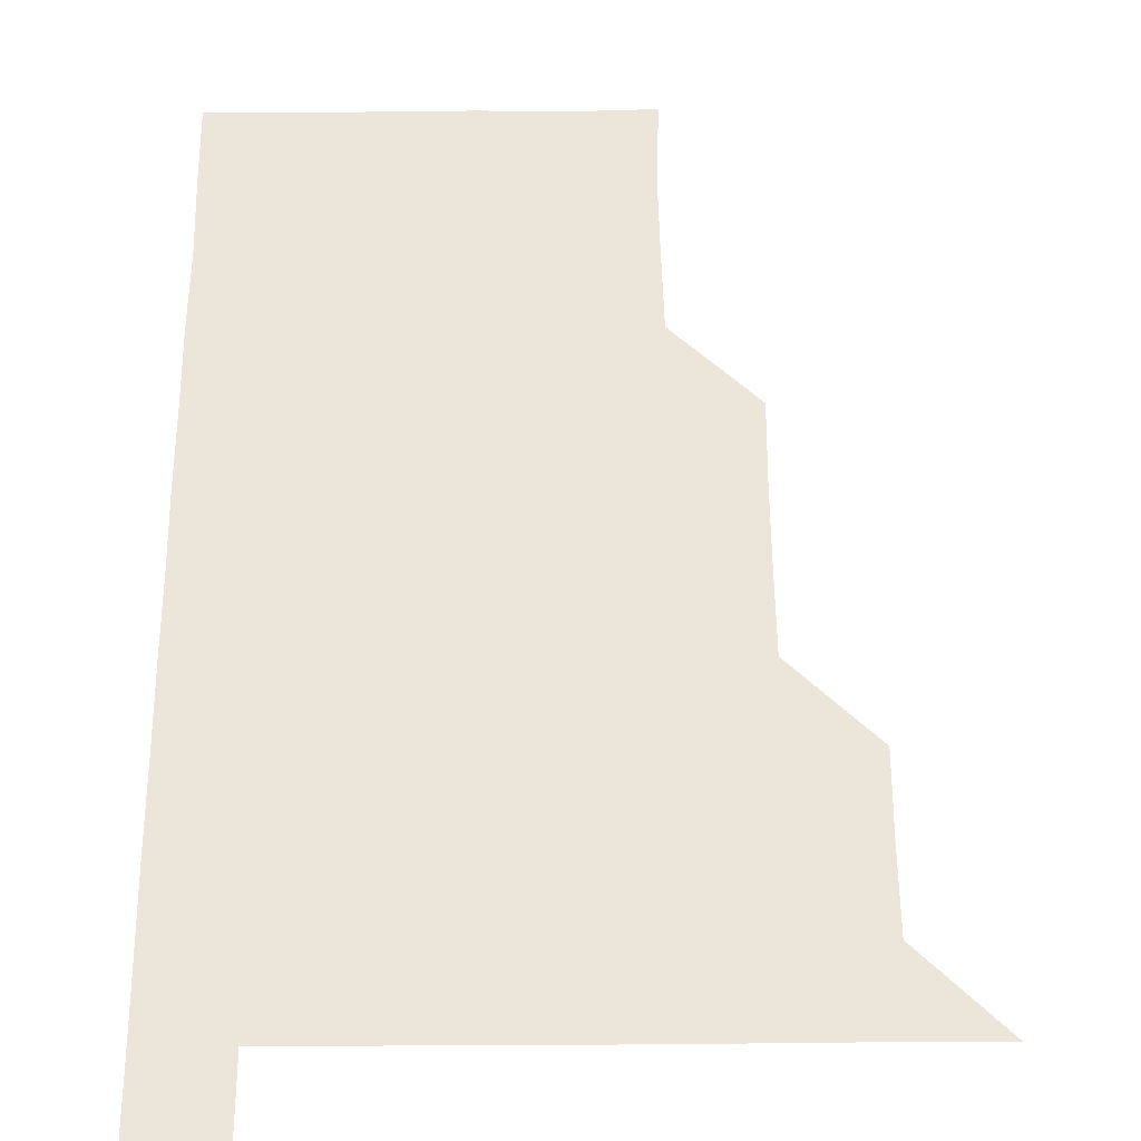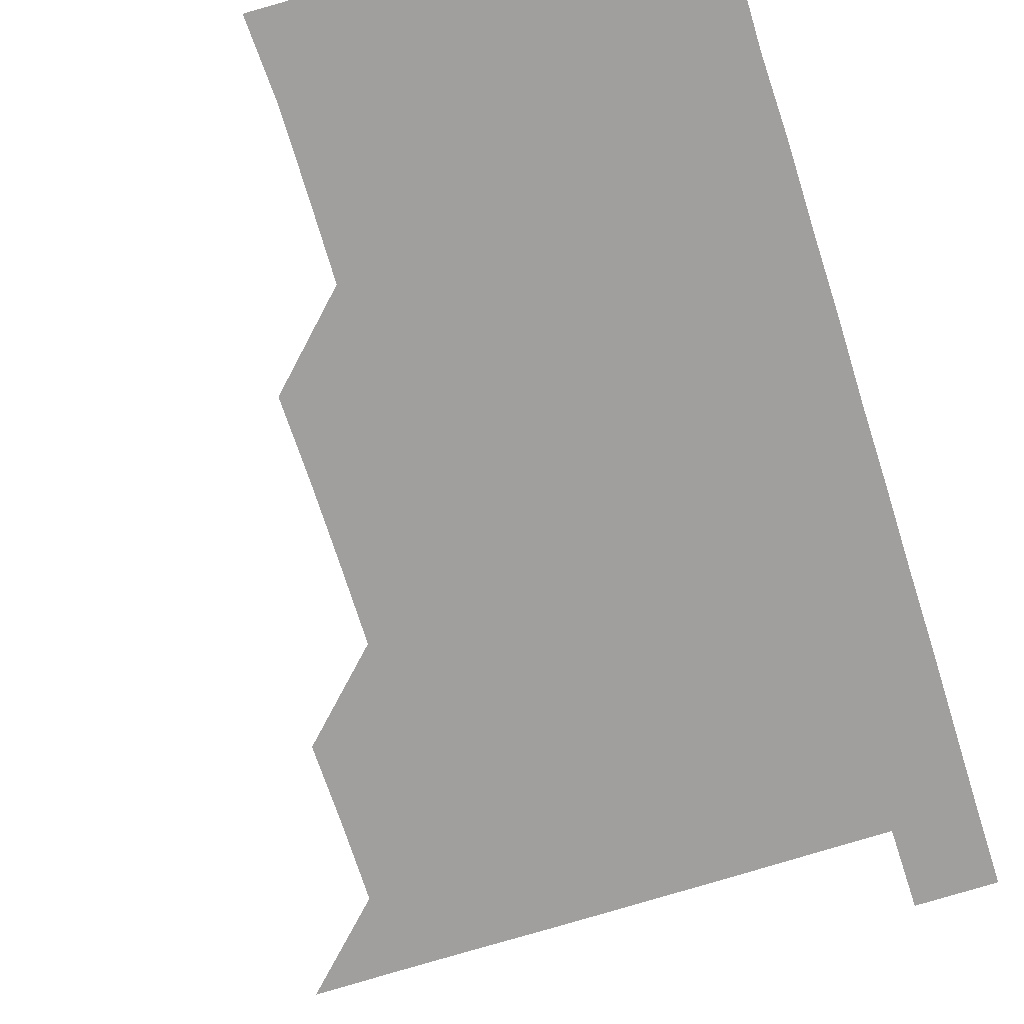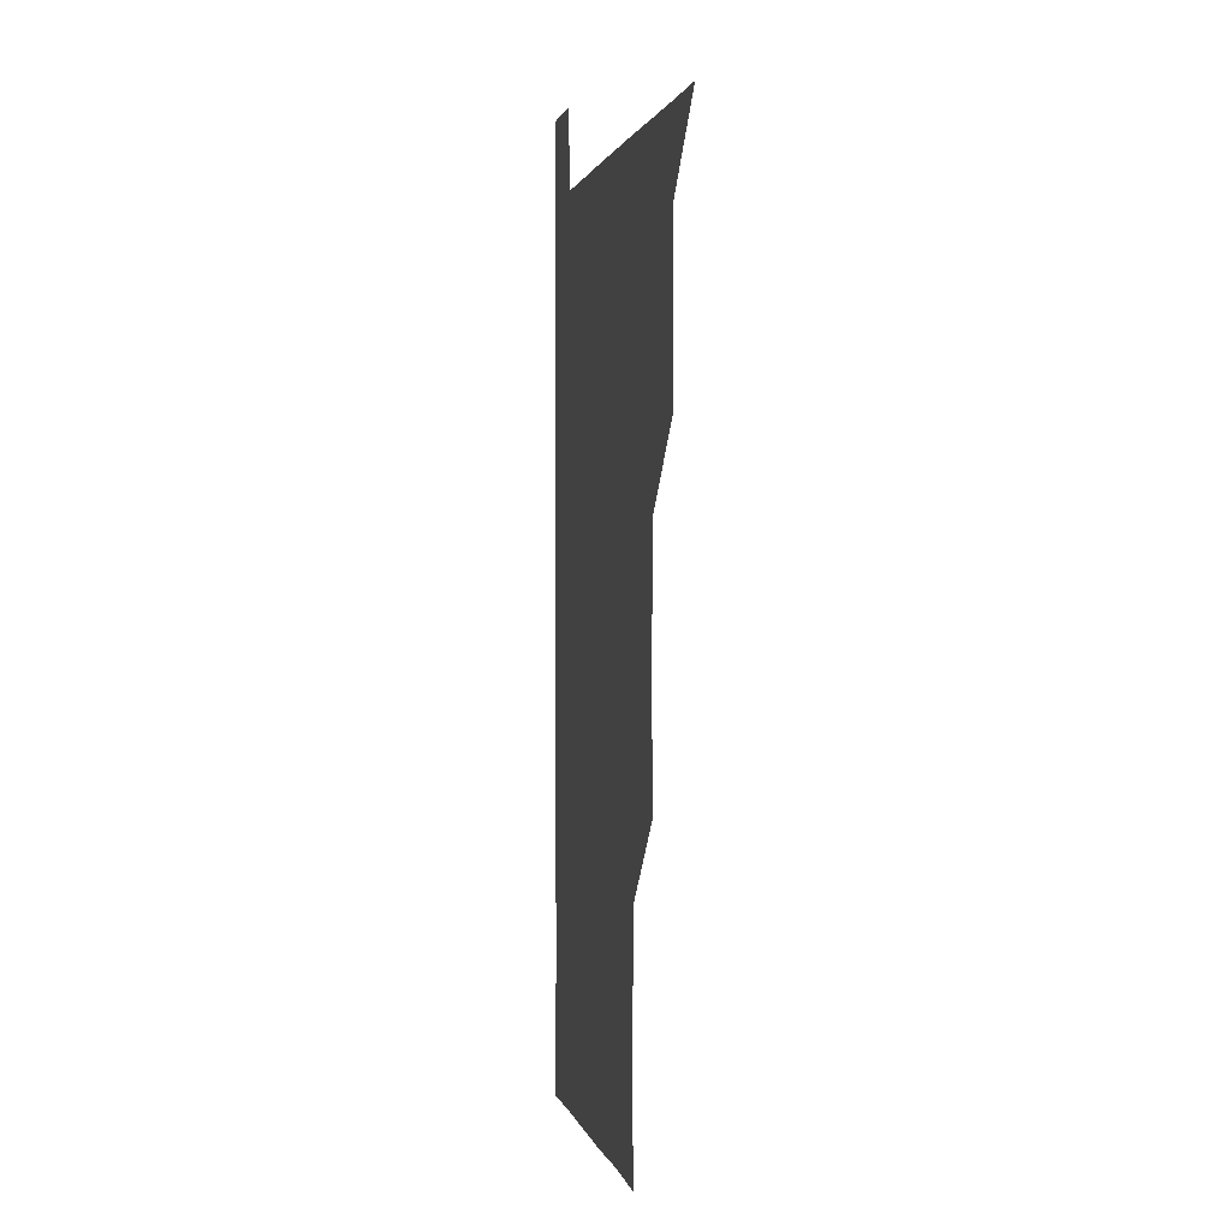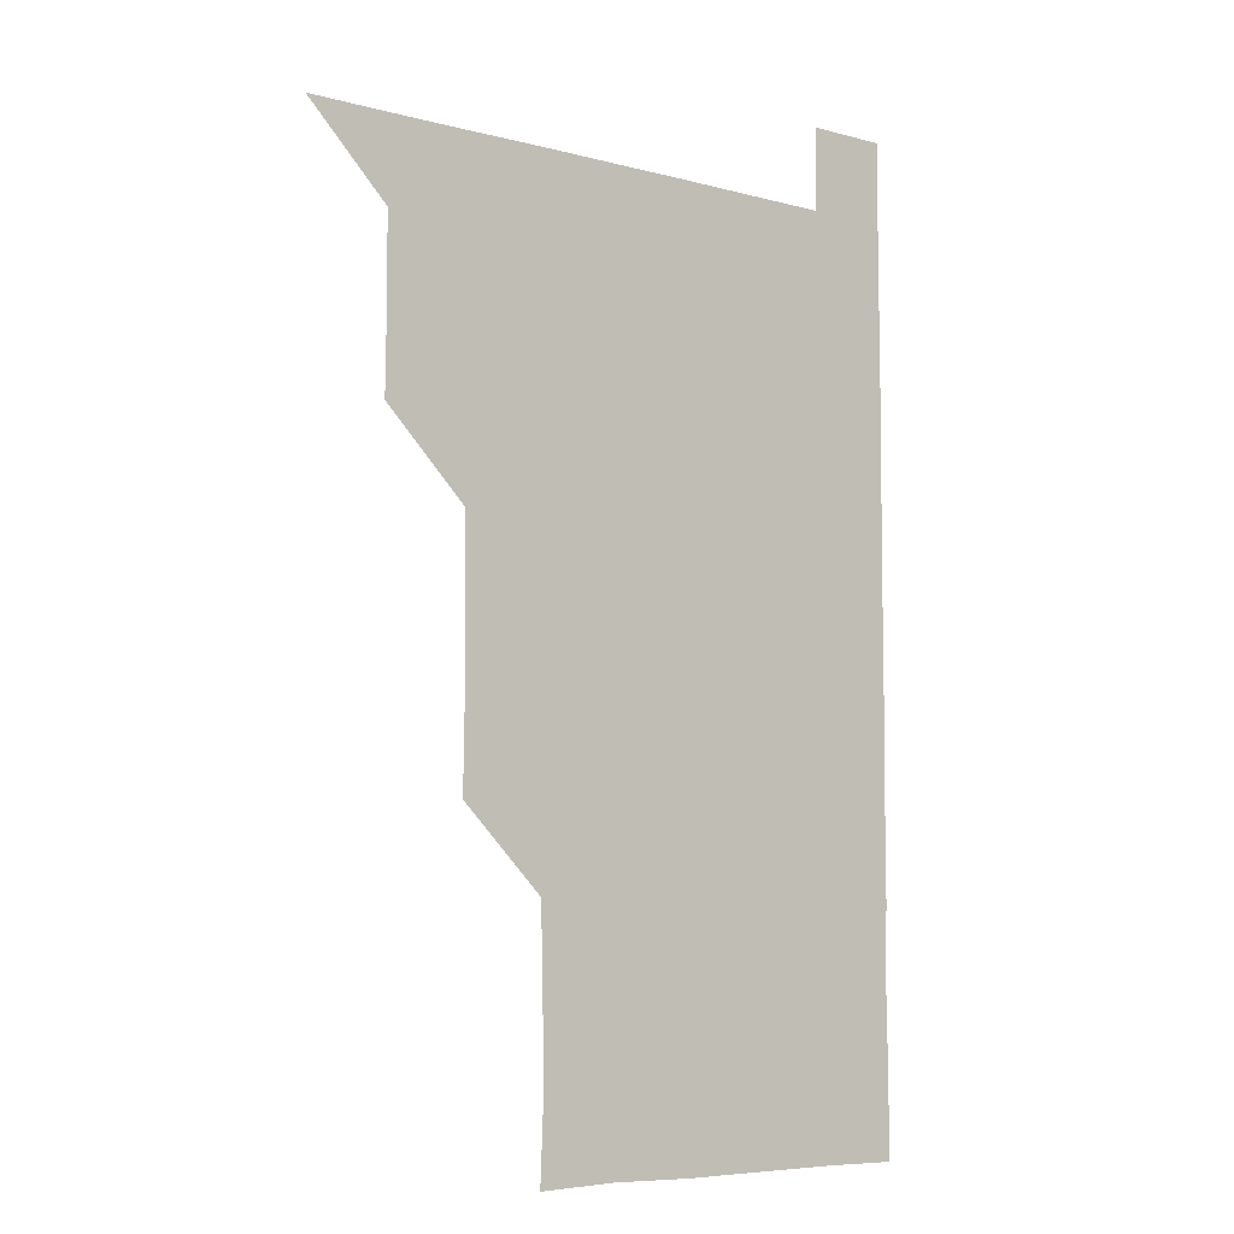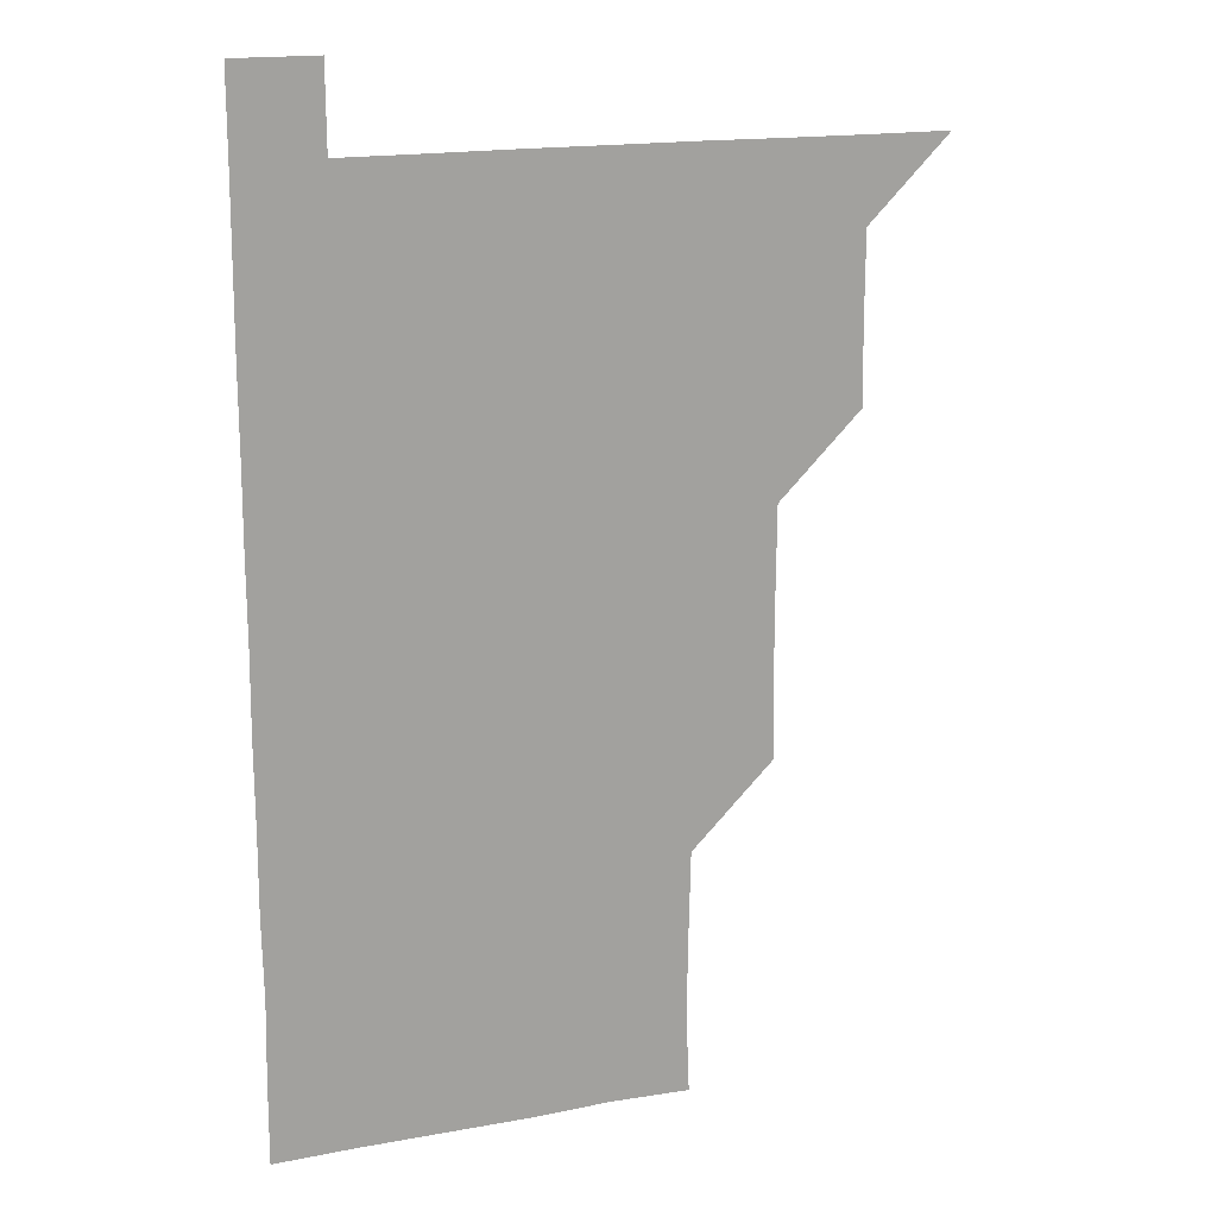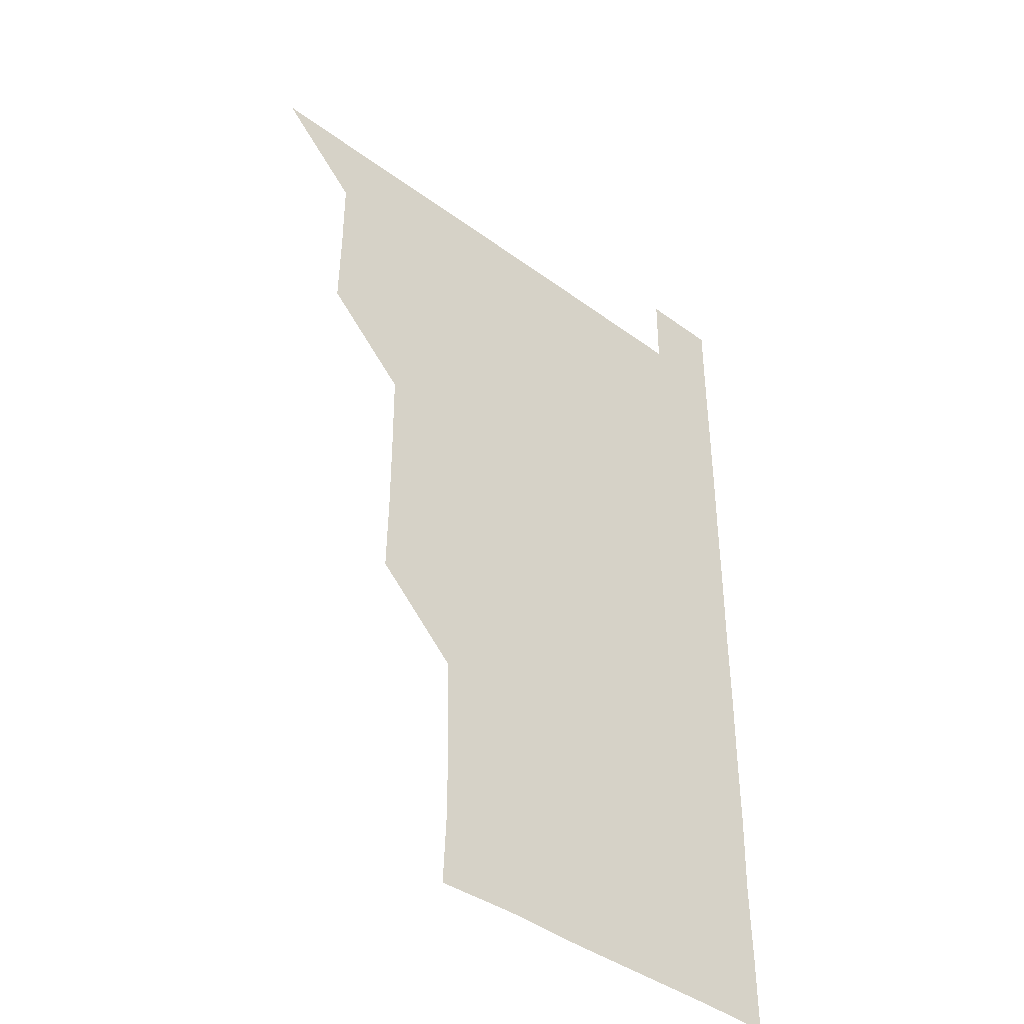
<metadata>
{"format":"obj","ext":"obj","renderer":"f3d","projection":"perspective","resolution":1024,"background":"white","views":[{"elev":57.6,"azim":179.6,"up":"+Z"},{"elev":-71.4,"azim":17.6,"up":"+Z"},{"elev":0.9,"azim":-100.6,"up":"+Y"},{"elev":-6.6,"azim":-38.7,"up":"+Y"},{"elev":16.8,"azim":159.1,"up":"+Y"},{"elev":-41.8,"azim":-41.6,"up":"+Y"}]}
</metadata>
<code>
v 480.9 541 0
v 510.6 450.6 0
v 511 480.7 0
v 510.9 510.9 0
v 511.1 540.9 0
v 540.7 330.1 0
v 541.1 360.1 0
v 541.1 390.3 0
v 540.8 420.6 0
v 541.1 451.1 0
v 541.4 481.2 0
v 541.1 511 0
v 541 540.9 0
v 570.8 210.3 0
v 572 240.2 0
v 571.5 270.5 0
v 570.8 300.4 0
v 571.5 331.5 0
v 571.3 361.4 0
v 571.3 391.2 0
v 571.3 421.2 0
v 571.2 451.2 0
v 571.2 481.1 0
v 571.3 510.8 0
v 570.9 541.1 0
v 600.2 211.2 0
v 601.3 241.5 0
v 601.1 271.3 0
v 601.1 301.4 0
v 601.3 331.8 0
v 601.1 361.2 0
v 601.2 391.6 0
v 601.1 421.2 0
v 601.1 451.1 0
v 601.1 481.1 0
v 601.1 510.9 0
v 600.9 541.1 0
v 630.8 210.6 0
v 631 241.6 0
v 631 271.4 0
v 631.1 301.4 0
v 631 331.3 0
v 631 361.2 0
v 631 391.2 0
v 631 421.4 0
v 631 451.2 0
v 631 481 0
v 631.1 510.9 0
v 630.9 541.1 0
v 661.3 210.8 0
v 660.9 241.5 0
v 660.9 271.4 0
v 660.9 301.4 0
v 660.8 331.5 0
v 660.8 361.5 0
v 660.9 391.3 0
v 660.9 421.2 0
v 660.9 451.1 0
v 660.9 481.2 0
v 660.9 511 0
v 661 540.9 0
v 691.8 211 0
v 690.5 241.7 0
v 690.5 271.5 0
v 690.4 301.8 0
v 690.3 331.6 0
v 690.6 361.3 0
v 690.5 391.4 0
v 690.5 421.3 0
v 690.7 451.2 0
v 690.6 481.3 0
v 690.7 511.1 0
v 690.9 540.8 0
v 691.1 571 0
v 721.3 210.7 0
v 721.2 239.9 0
v 720.6 270 0
v 721.2 299.9 0
v 721.1 330 0
v 721.3 360 0
v 721.1 390.2 0
v 721.2 420.3 0
v 721.1 450.5 0
v 721.2 480.6 0
v 721.1 510.8 0
v 720.9 541 0
v 721 571 0
f 4 5 1
f 9 10 2
f 2 10 3
f 10 11 3
f 3 11 4
f 11 12 4
f 4 12 5
f 12 13 5
f 17 18 6
f 6 18 7
f 18 19 7
f 7 19 8
f 19 20 8
f 8 20 9
f 20 21 9
f 9 21 10
f 21 22 10
f 10 22 11
f 22 23 11
f 11 23 12
f 23 24 12
f 12 24 13
f 24 25 13
f 14 26 15
f 26 27 15
f 15 27 16
f 27 28 16
f 16 28 17
f 28 29 17
f 17 29 18
f 29 30 18
f 18 30 19
f 30 31 19
f 19 31 20
f 31 32 20
f 20 32 21
f 32 33 21
f 21 33 22
f 33 34 22
f 22 34 23
f 34 35 23
f 23 35 24
f 35 36 24
f 24 36 25
f 36 37 25
f 26 38 27
f 38 39 27
f 27 39 28
f 39 40 28
f 28 40 29
f 40 41 29
f 29 41 30
f 41 42 30
f 30 42 31
f 42 43 31
f 31 43 32
f 43 44 32
f 32 44 33
f 44 45 33
f 33 45 34
f 45 46 34
f 34 46 35
f 46 47 35
f 35 47 36
f 47 48 36
f 36 48 37
f 48 49 37
f 38 50 39
f 50 51 39
f 39 51 40
f 51 52 40
f 40 52 41
f 52 53 41
f 41 53 42
f 53 54 42
f 42 54 43
f 54 55 43
f 43 55 44
f 55 56 44
f 44 56 45
f 56 57 45
f 45 57 46
f 57 58 46
f 46 58 47
f 58 59 47
f 47 59 48
f 59 60 48
f 48 60 49
f 60 61 49
f 50 62 51
f 62 63 51
f 51 63 52
f 63 64 52
f 52 64 53
f 64 65 53
f 53 65 54
f 65 66 54
f 54 66 55
f 66 67 55
f 55 67 56
f 67 68 56
f 56 68 57
f 68 69 57
f 57 69 58
f 69 70 58
f 58 70 59
f 70 71 59
f 59 71 60
f 71 72 60
f 60 72 61
f 72 73 61
f 62 75 63
f 75 76 63
f 63 76 64
f 76 77 64
f 64 77 65
f 77 78 65
f 65 78 66
f 78 79 66
f 66 79 67
f 79 80 67
f 67 80 68
f 80 81 68
f 68 81 69
f 81 82 69
f 69 82 70
f 82 83 70
f 70 83 71
f 83 84 71
f 71 84 72
f 84 85 72
f 72 85 73
f 85 86 73
f 73 86 74
f 86 87 74

</code>
